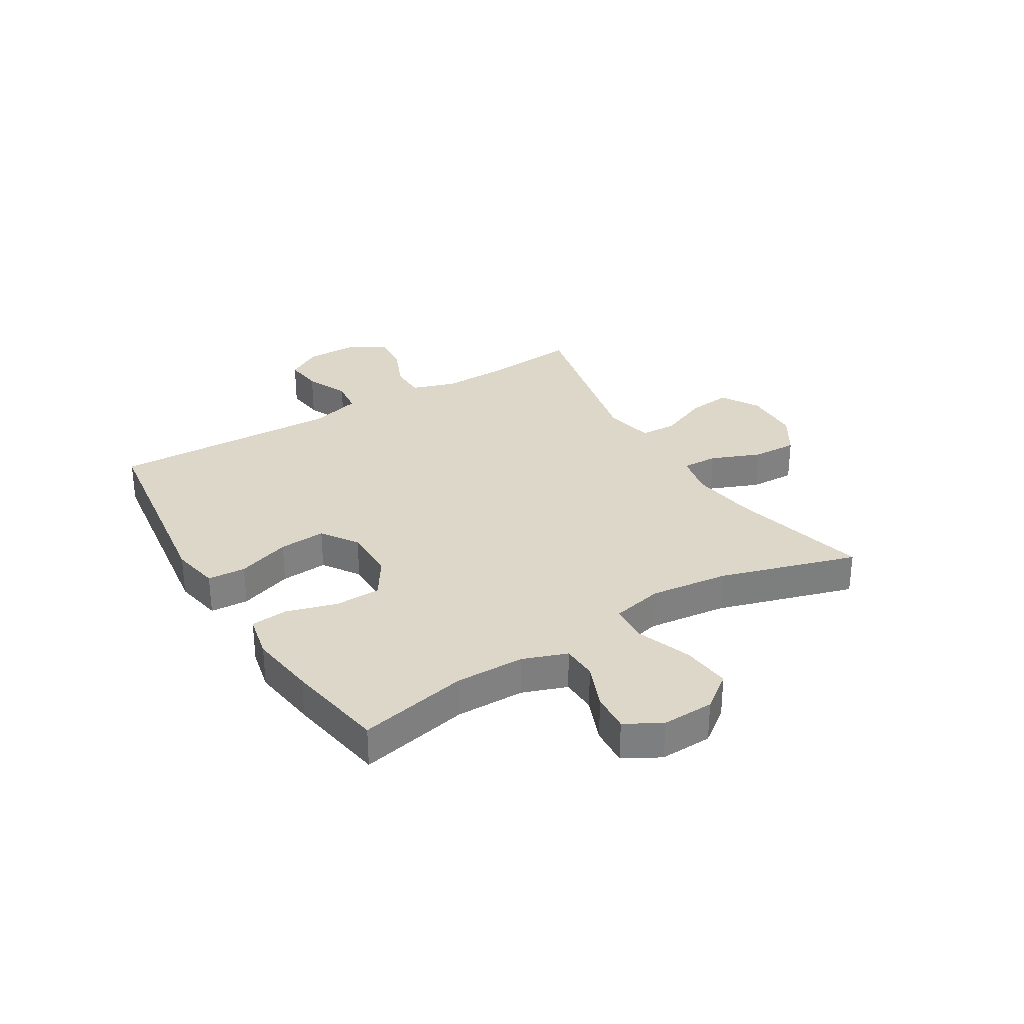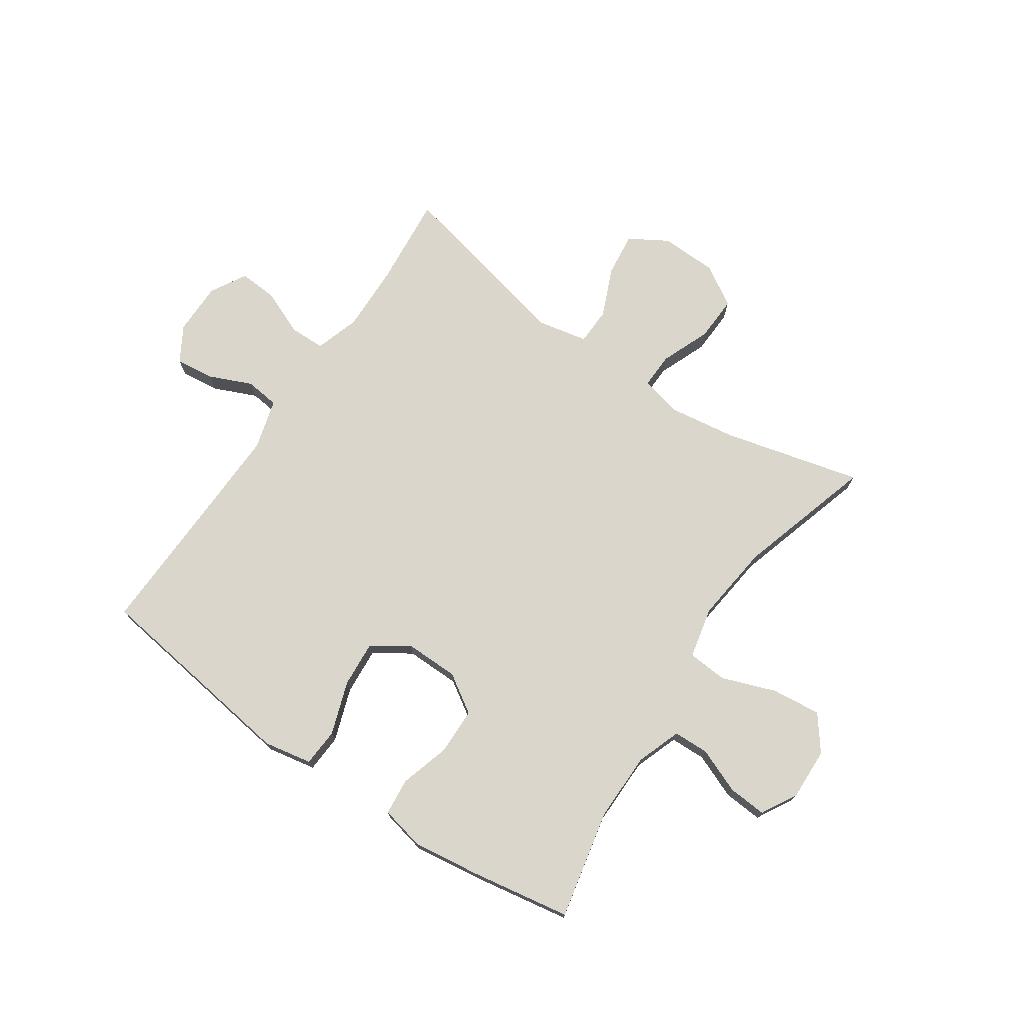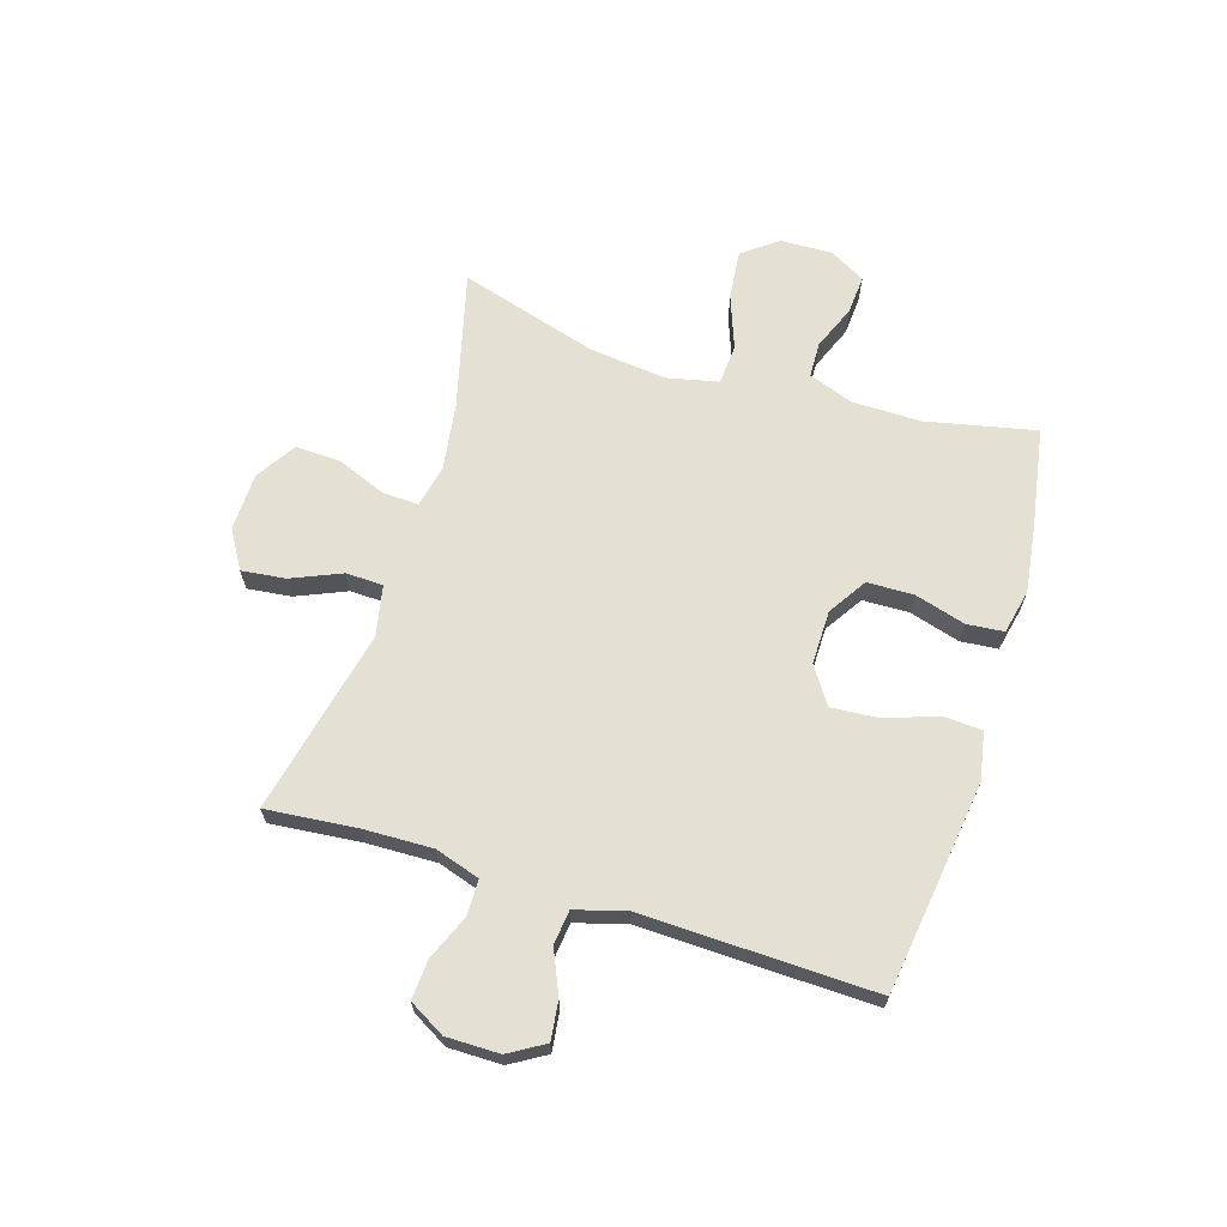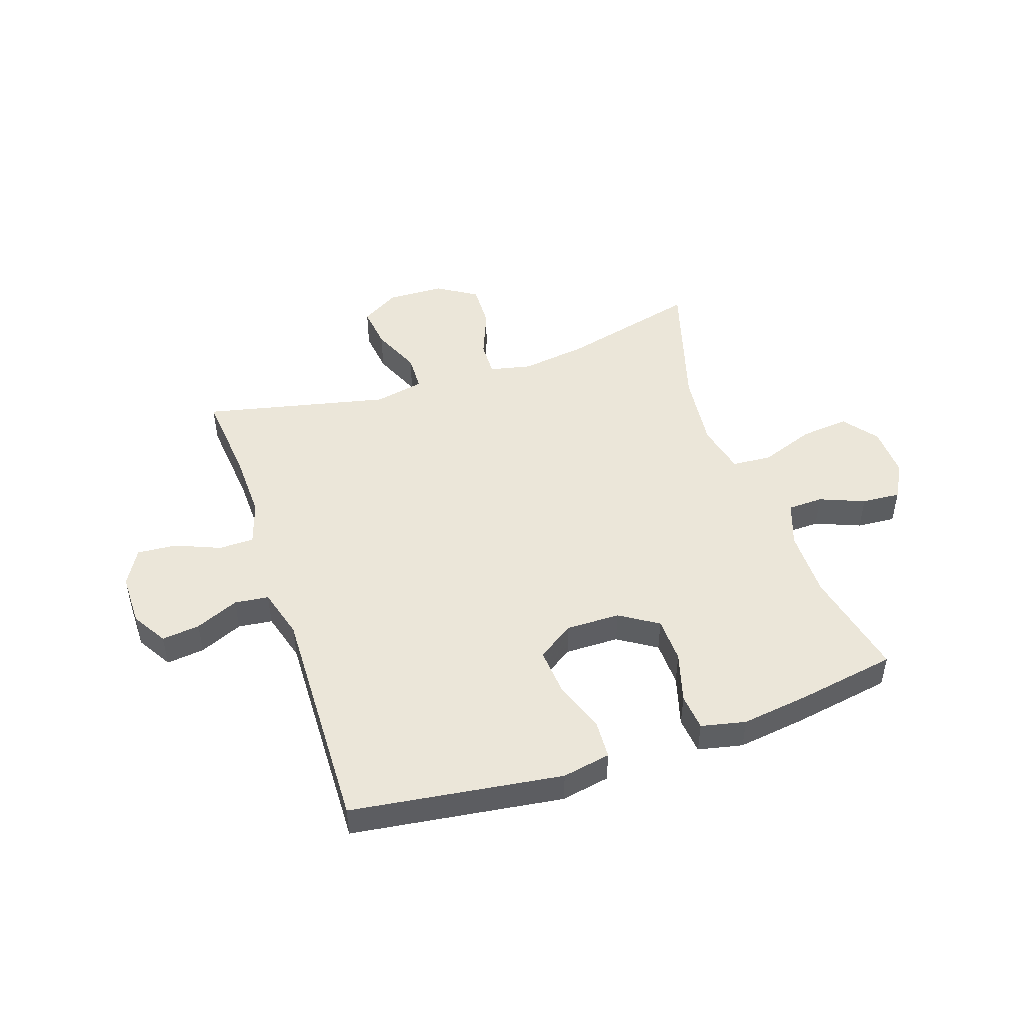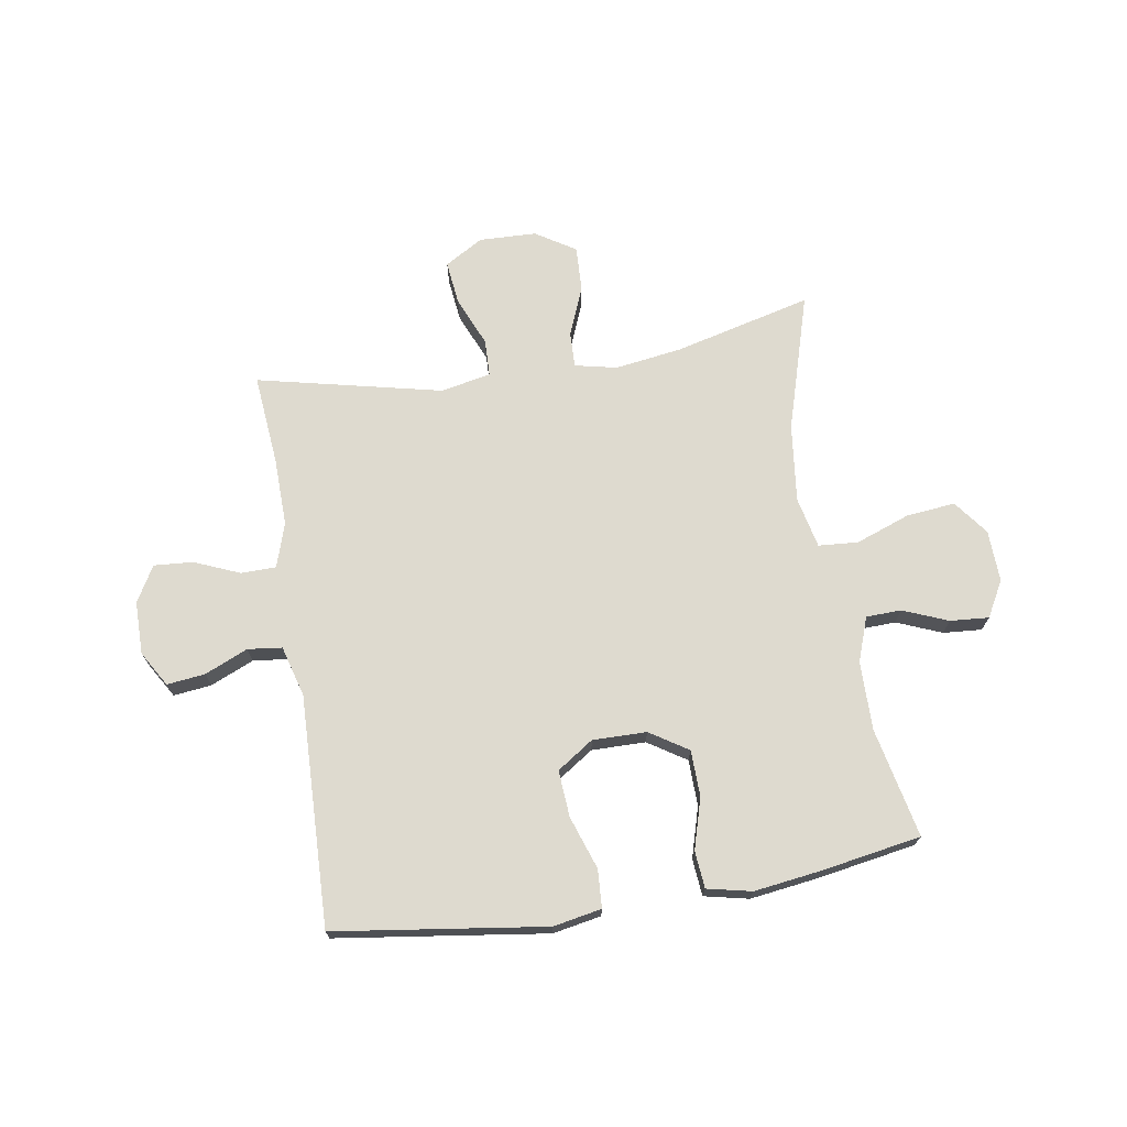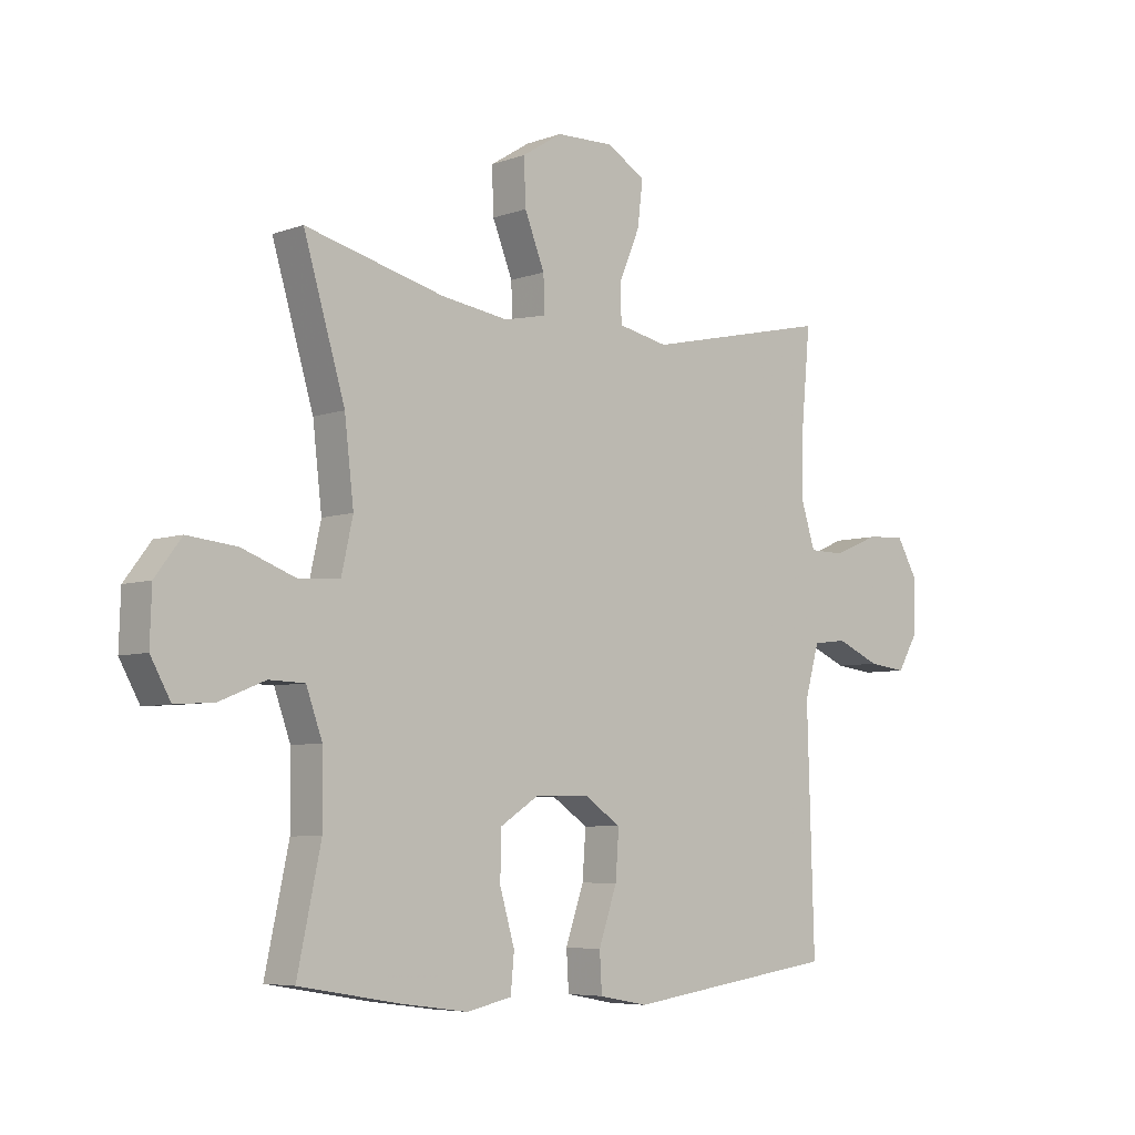
<metadata>
{"format":"obj","ext":"obj","renderer":"f3d","projection":"perspective","resolution":1024,"background":"white","views":[{"elev":30.9,"azim":-121.3,"up":"+Y"},{"elev":73.9,"azim":-145.8,"up":"+Y"},{"elev":66.1,"azim":107.2,"up":"+Y"},{"elev":47.8,"azim":161.3,"up":"+Y"},{"elev":71.0,"azim":170.9,"up":"+Y"},{"elev":-6.0,"azim":-42.8,"up":"+Z"}]}
</metadata>
<code>
v 0.5 0.07 0.5
v 0.485 0.07 0.34
v 0.482 0.07 0.22
v 0.507 0.07 0.142
v 0.569 0.07 0.141
v 0.648 0.07 0.174
v 0.717 0.07 0.179
v 0.753 0.07 0.116
v 0.753 0.07 0.023
v 0.716 0.07 -0.039
v 0.649 0.07 -0.031
v 0.573 0.07 0.002
v 0.513 0.07 -0.005
v 0.488 0.07 -0.094
v 0.5 0.07 -0.5
v 0.26 0.07 -0.533
v 0.13 0.07 -0.551
v 0.045 0.07 -0.535
v 0.041 0.07 -0.468
v 0.073 0.07 -0.375
v 0.079 0.07 -0.293
v 0.015 0.07 -0.25
v -0.08 0.07 -0.251
v -0.147 0.07 -0.294
v -0.149 0.07 -0.375
v -0.123 0.07 -0.464
v -0.129 0.07 -0.529
v -0.207 0.07 -0.546
v -0.325 0.07 -0.53
v -0.5 0.07 -0.5
v -0.459 0.07 -0.308
v -0.46 0.07 -0.187
v -0.488 0.07 -0.109
v -0.55 0.07 -0.107
v -0.629 0.07 -0.139
v -0.697 0.07 -0.144
v -0.732 0.07 -0.081
v -0.729 0.07 0.01
v -0.683 0.07 0.071
v -0.597 0.07 0.062
v -0.502 0.07 0.027
v -0.432 0.07 0.032
v -0.412 0.07 0.122
v -0.428 0.07 0.259
v -0.5 0.07 0.5
v -0.258 0.07 0.439
v -0.141 0.07 0.422
v -0.067 0.07 0.438
v -0.069 0.07 0.501
v -0.104 0.07 0.588
v -0.107 0.07 0.667
v -0.037 0.07 0.711
v 0.064 0.07 0.714
v 0.131 0.07 0.674
v 0.122 0.07 0.597
v 0.085 0.07 0.51
v 0.087 0.07 0.445
v 0.175 0.07 0.427
v 0.5 0 0.5
v 0.485 0 0.34
v 0.482 0 0.22
v 0.507 0 0.142
v 0.569 0 0.141
v 0.648 0 0.174
v 0.717 0 0.179
v 0.753 0 0.116
v 0.753 0 0.023
v 0.716 0 -0.039
v 0.649 0 -0.031
v 0.573 0 0.002
v 0.513 0 -0.005
v 0.488 0 -0.094
v 0.5 0 -0.5
v 0.26 0 -0.533
v 0.13 0 -0.551
v 0.045 0 -0.535
v 0.041 0 -0.468
v 0.073 0 -0.375
v 0.079 0 -0.293
v 0.015 0 -0.25
v -0.08 0 -0.251
v -0.147 0 -0.294
v -0.149 0 -0.375
v -0.123 0 -0.464
v -0.129 0 -0.529
v -0.207 0 -0.546
v -0.325 0 -0.53
v -0.5 0 -0.5
v -0.459 0 -0.308
v -0.46 0 -0.187
v -0.488 0 -0.109
v -0.55 0 -0.107
v -0.629 0 -0.139
v -0.697 0 -0.144
v -0.732 0 -0.081
v -0.729 0 0.01
v -0.683 0 0.071
v -0.597 0 0.062
v -0.502 0 0.027
v -0.432 0 0.032
v -0.412 0 0.122
v -0.428 0 0.259
v -0.5 0 0.5
v -0.258 0 0.439
v -0.141 0 0.422
v -0.067 0 0.438
v -0.069 0 0.501
v -0.104 0 0.588
v -0.107 0 0.667
v -0.037 0 0.711
v 0.064 0 0.714
v 0.131 0 0.674
v 0.122 0 0.597
v 0.085 0 0.51
v 0.087 0 0.445
v 0.175 0 0.427
f 53 54 55 56
f 53 56 57
f 52 53 57
f 49 50 51 52
f 48 49 52 57
f 47 48 57 58
f 44 45 46
f 43 44 46 47
f 42 43 47 58
f 38 39 40 41
f 38 41 42
f 37 38 42
f 34 35 36 37
f 33 34 37 42
f 32 33 42 58
f 28 29 30 31
f 25 26 27 28
f 24 25 28 31
f 23 24 31 32
f 17 18 19 20
f 16 17 20 21
f 14 15 16 21
f 13 14 21 22
f 9 10 11 12
f 7 8 9 12
f 5 6 7 12
f 4 5 12 13
f 3 4 13 22
f 32 58 1 2
f 22 23 32
f 2 3 22 32
f 114 113 112 111
f 115 114 111
f 115 111 110
f 110 109 108 107
f 115 110 107 106
f 116 115 106 105
f 104 103 102
f 105 104 102 101
f 116 105 101 100
f 99 98 97 96
f 100 99 96
f 100 96 95
f 95 94 93 92
f 100 95 92 91
f 116 100 91 90
f 89 88 87 86
f 86 85 84 83
f 89 86 83 82
f 90 89 82 81
f 78 77 76 75
f 79 78 75 74
f 79 74 73 72
f 80 79 72 71
f 70 69 68 67
f 70 67 66 65
f 70 65 64 63
f 71 70 63 62
f 80 71 62 61
f 60 59 116 90
f 90 81 80
f 90 80 61 60
f 1 59 60 2
f 2 60 61 3
f 3 61 62 4
f 4 62 63 5
f 5 63 64 6
f 6 64 65 7
f 7 65 66 8
f 8 66 67 9
f 9 67 68 10
f 10 68 69 11
f 11 69 70 12
f 12 70 71 13
f 13 71 72 14
f 14 72 73 15
f 15 73 74 16
f 16 74 75 17
f 17 75 76 18
f 18 76 77 19
f 19 77 78 20
f 20 78 79 21
f 21 79 80 22
f 22 80 81 23
f 23 81 82 24
f 24 82 83 25
f 25 83 84 26
f 26 84 85 27
f 27 85 86 28
f 28 86 87 29
f 29 87 88 30
f 30 88 89 31
f 31 89 90 32
f 32 90 91 33
f 33 91 92 34
f 34 92 93 35
f 35 93 94 36
f 36 94 95 37
f 37 95 96 38
f 38 96 97 39
f 39 97 98 40
f 40 98 99 41
f 41 99 100 42
f 42 100 101 43
f 43 101 102 44
f 44 102 103 45
f 45 103 104 46
f 46 104 105 47
f 47 105 106 48
f 48 106 107 49
f 49 107 108 50
f 50 108 109 51
f 51 109 110 52
f 52 110 111 53
f 53 111 112 54
f 54 112 113 55
f 55 113 114 56
f 56 114 115 57
f 57 115 116 58
f 58 116 59 1

</code>
